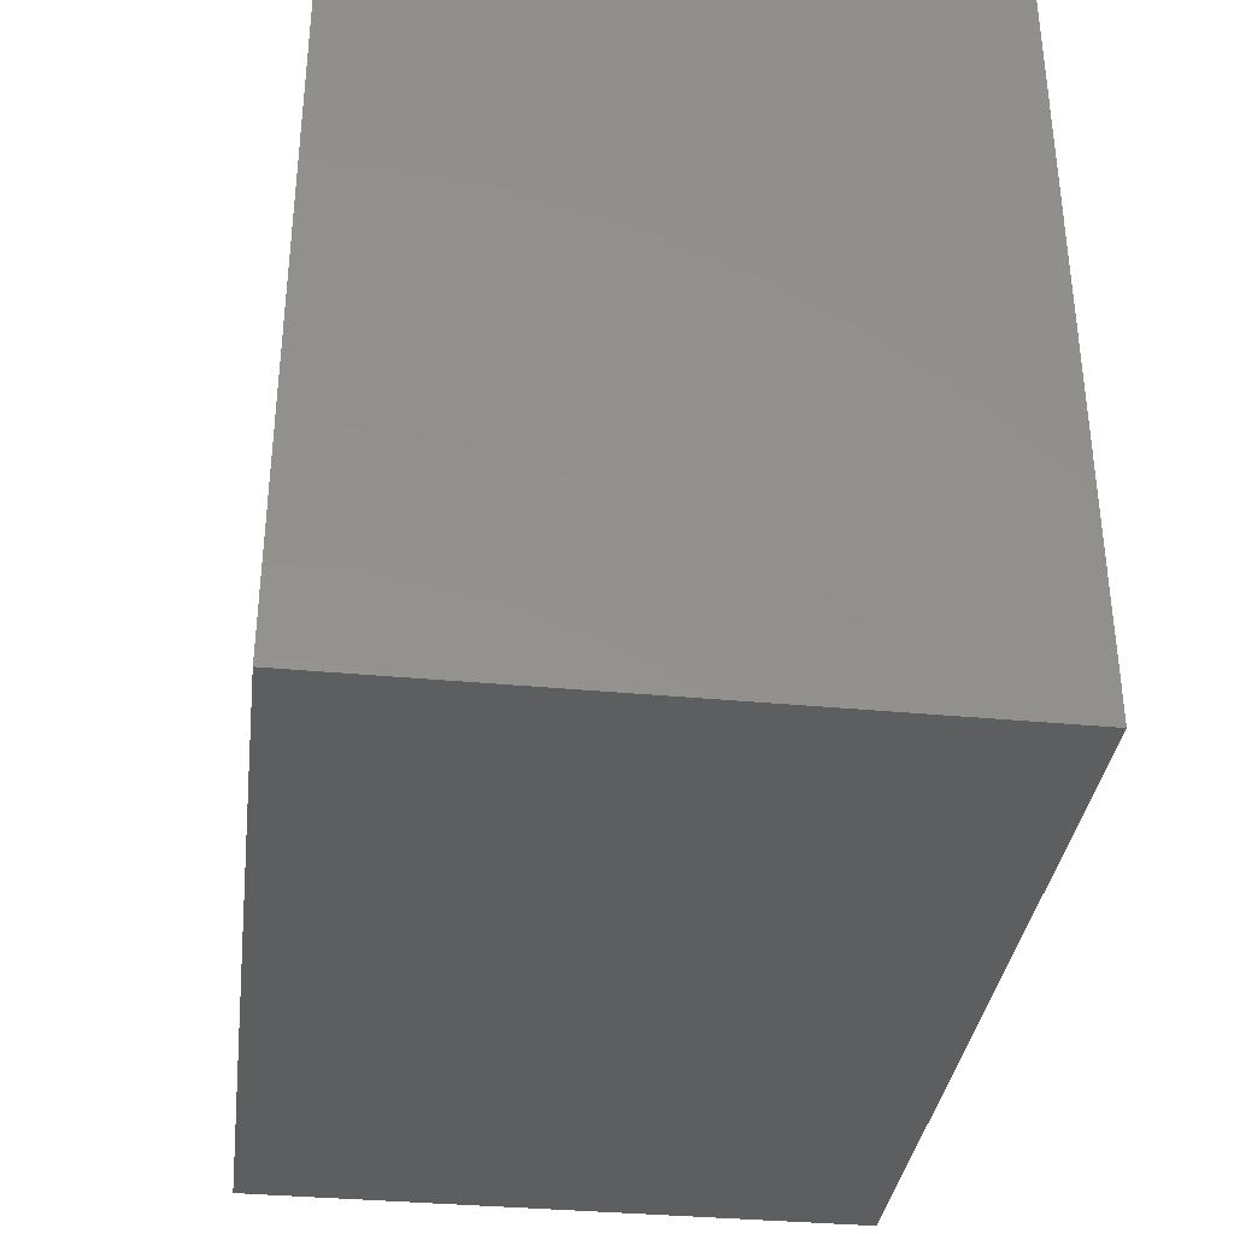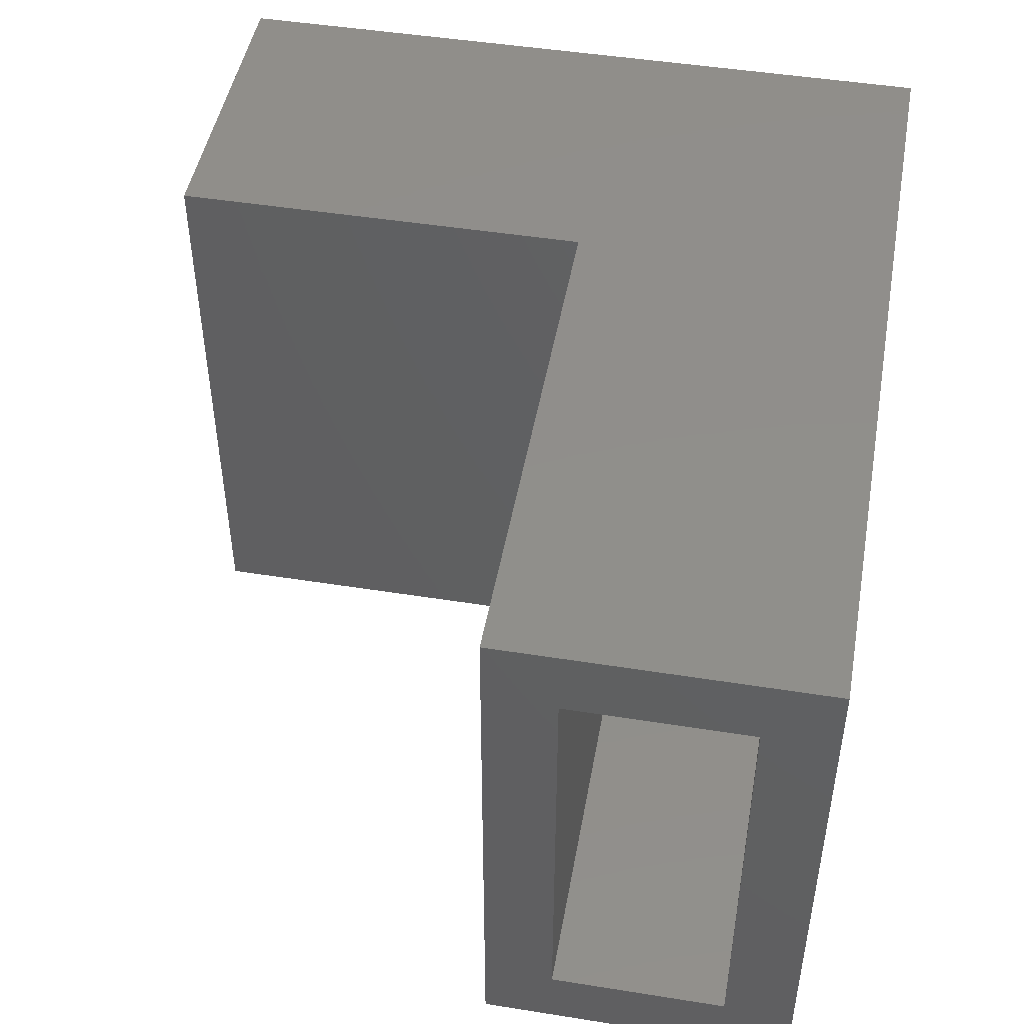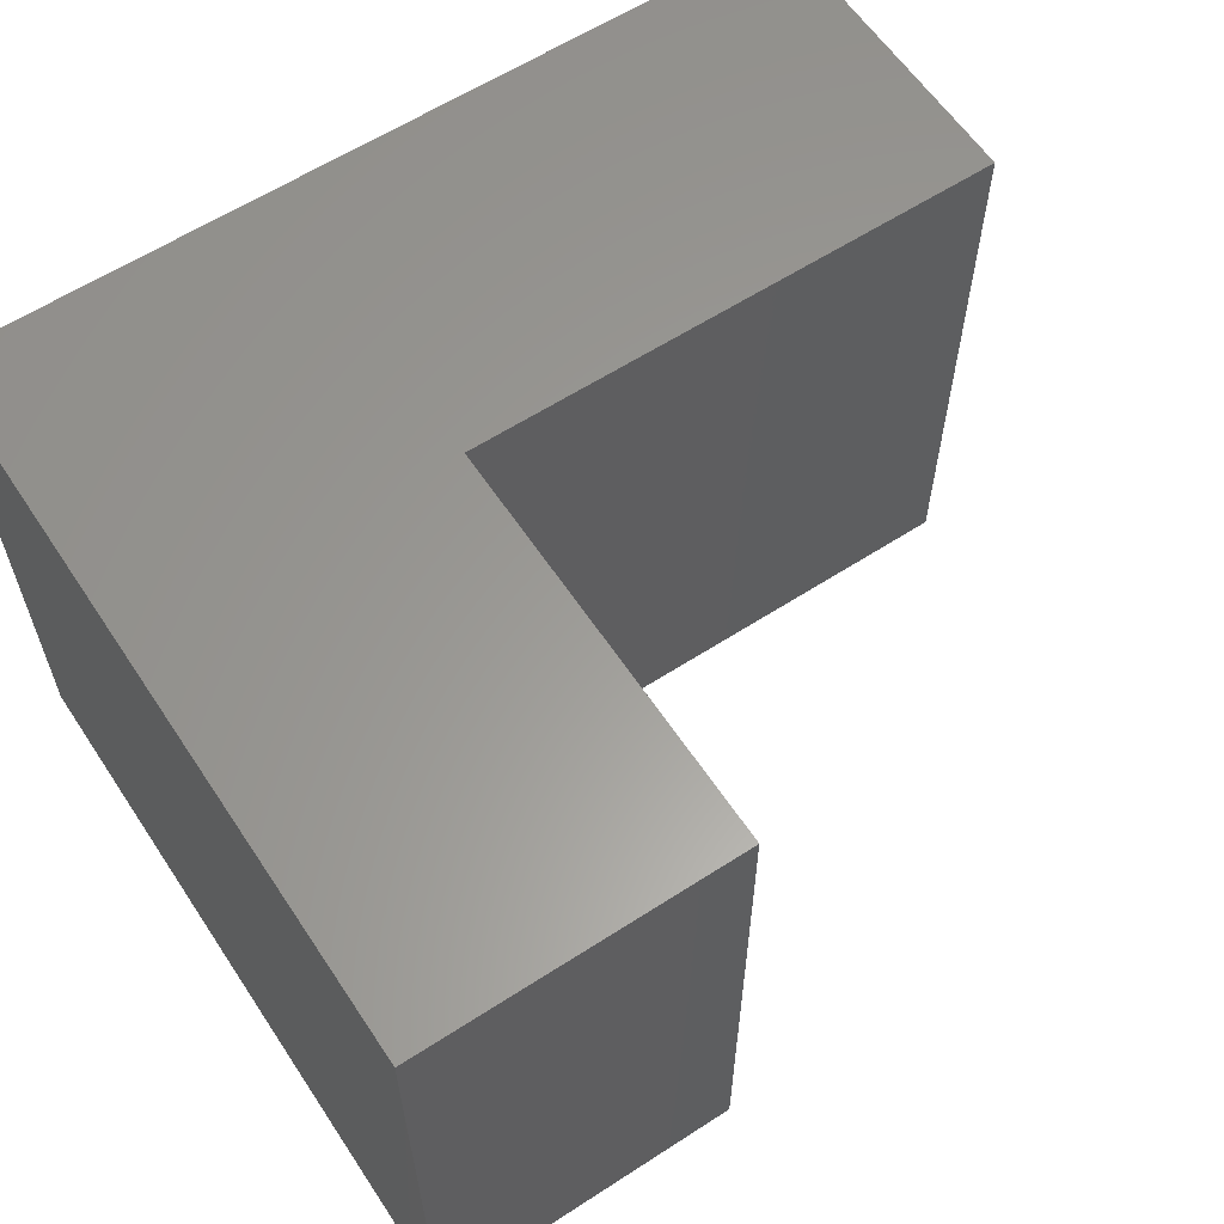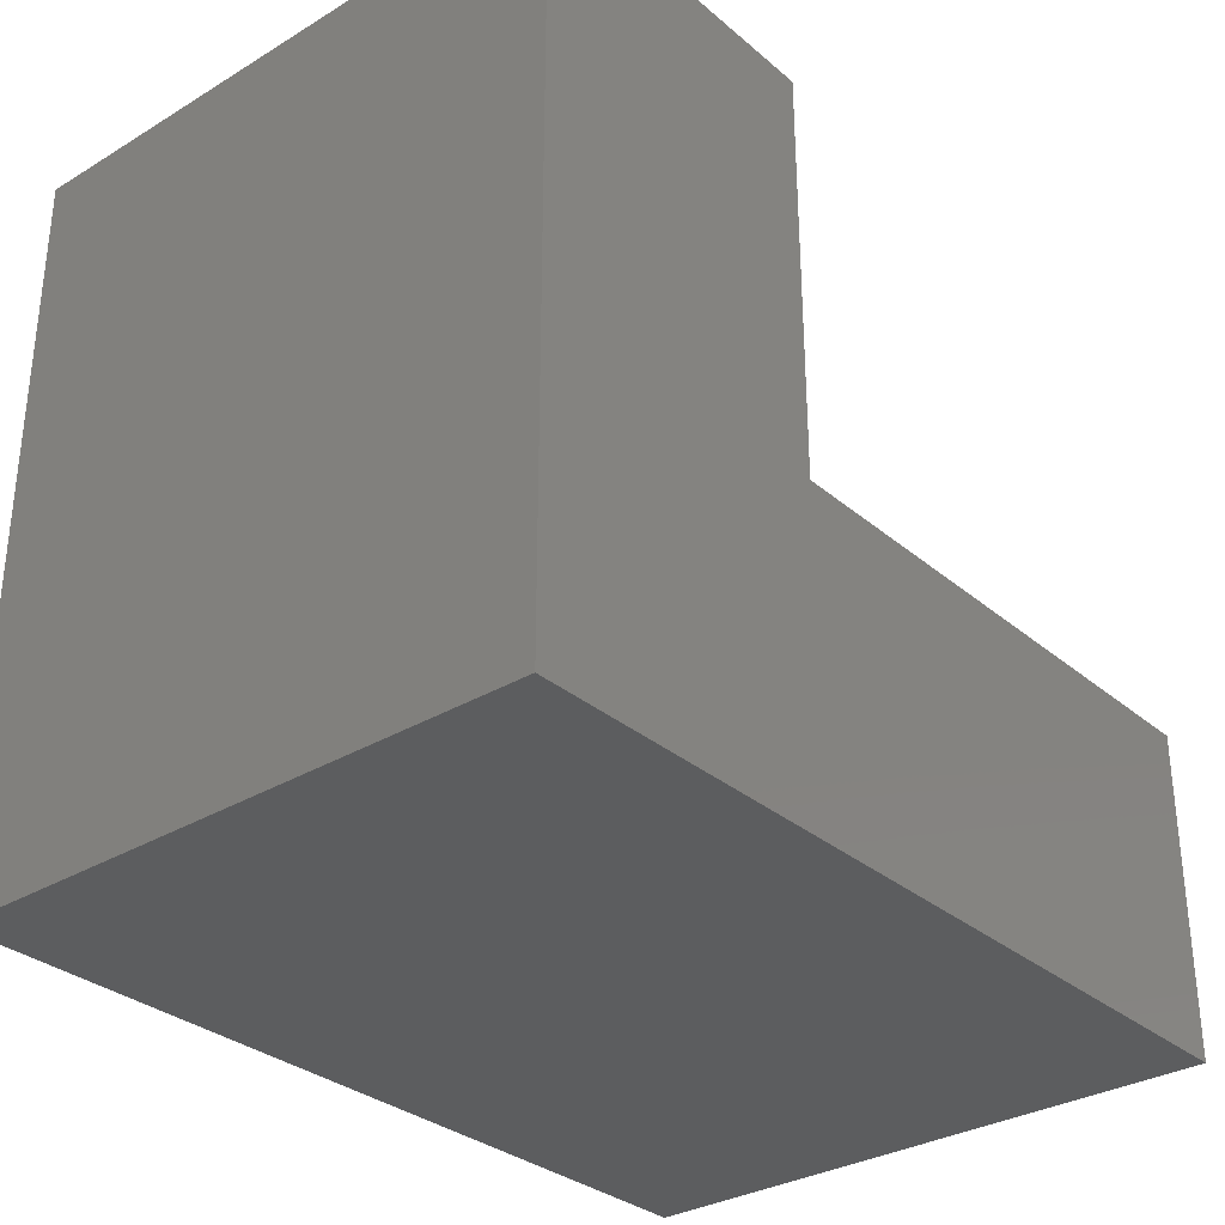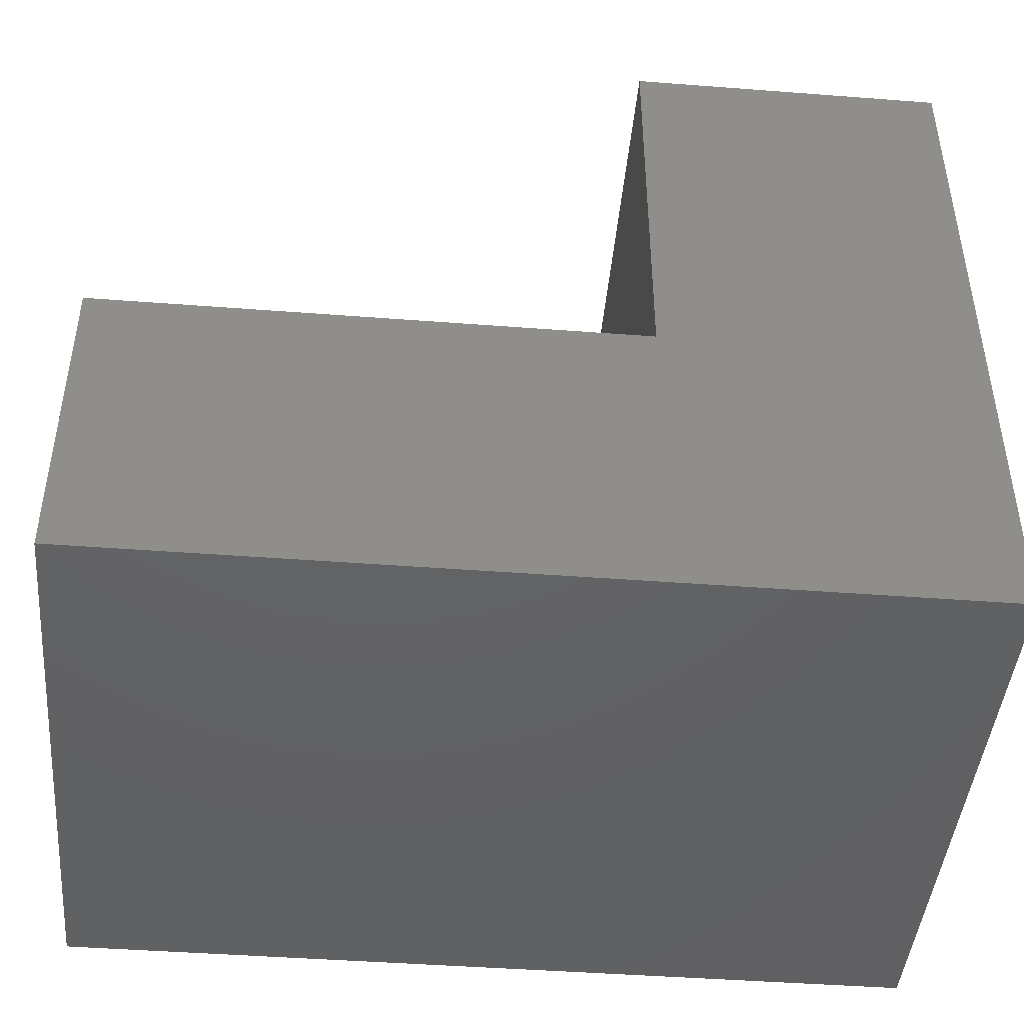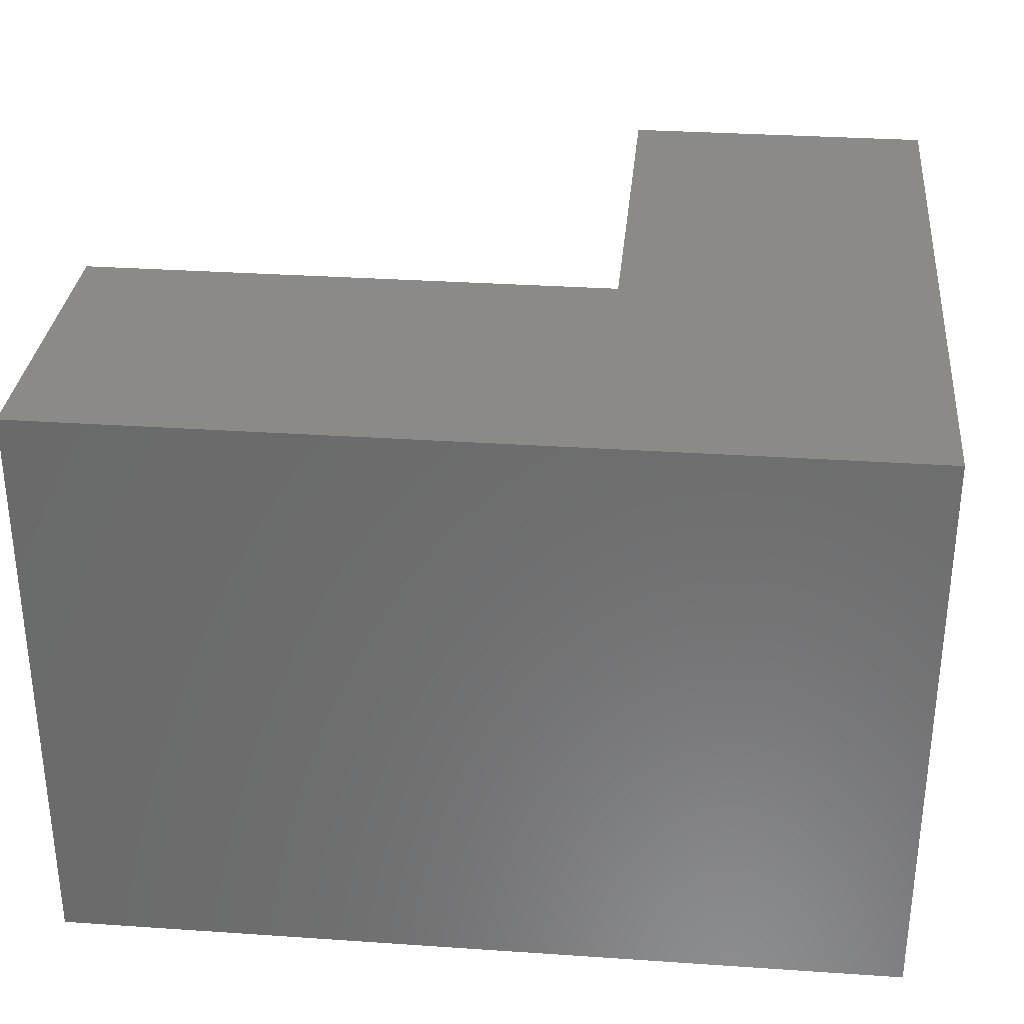
<metadata>
{"format":"stl","ext":"stl","renderer":"f3d","projection":"perspective","resolution":1024,"background":"white","views":[{"elev":-35.2,"azim":-97.2,"up":"+Z"},{"elev":47.5,"azim":100.2,"up":"+Y"},{"elev":60.5,"azim":-33.5,"up":"+Y"},{"elev":-31.7,"azim":-49.7,"up":"+Z"},{"elev":-44.6,"azim":174.9,"up":"+Z"},{"elev":31.7,"azim":-174.5,"up":"+Y"}]}
</metadata>
<code>
# stl→obj: 24 verts, 44 faces
v 0.75 0.01562 0.2683
v 0.75 -0.04688 0.2058
v 0.75 0.01562 -0.01562
v 0.75 -0.04688 0.04688
v 0.75 -0.5156 -0.01562
v 0.75 -0.4531 0.04688
v 0.75 -0.5156 0.2683
v 0.75 -0.4531 0.2058
v 0.04688 -0.4531 0.04688
v 0.04688 -0.04688 0.04688
v 0.2058 -0.4531 0.2058
v 0.2058 -0.04688 0.2058
v 0.04688 -0.04688 0.5768
v 0.2058 -0.04688 0.5768
v 0.04688 -0.4531 0.5768
v 0.2058 -0.4531 0.5768
v -0.01562 -0.5156 -0.01562
v -0.01562 0.01562 -0.01562
v 0.2683 0.01562 0.2683
v 0.2683 -0.5156 0.2683
v 0.2683 0.01562 0.6393
v 0.2683 -0.5156 0.6393
v -0.01562 0.01562 0.6393
v -0.01562 -0.5156 0.6393
f 1 2 3
f 3 2 4
f 3 4 5
f 5 4 6
f 5 6 7
f 7 6 8
f 7 8 1
f 1 8 2
f 9 6 10
f 10 6 4
f 8 11 2
f 2 11 12
f 4 2 10
f 10 2 12
f 10 12 13
f 13 12 14
f 6 9 8
f 8 9 11
f 9 15 11
f 11 15 16
f 17 18 5
f 5 18 3
f 1 19 7
f 7 19 20
f 19 21 20
f 20 21 22
f 21 23 22
f 22 23 24
f 24 23 17
f 17 23 18
f 3 18 1
f 1 18 19
f 18 23 19
f 19 23 21
f 5 7 17
f 17 7 20
f 17 20 24
f 24 20 22
f 12 11 14
f 14 11 16
f 14 16 13
f 13 16 15
f 15 9 13
f 13 9 10

</code>
